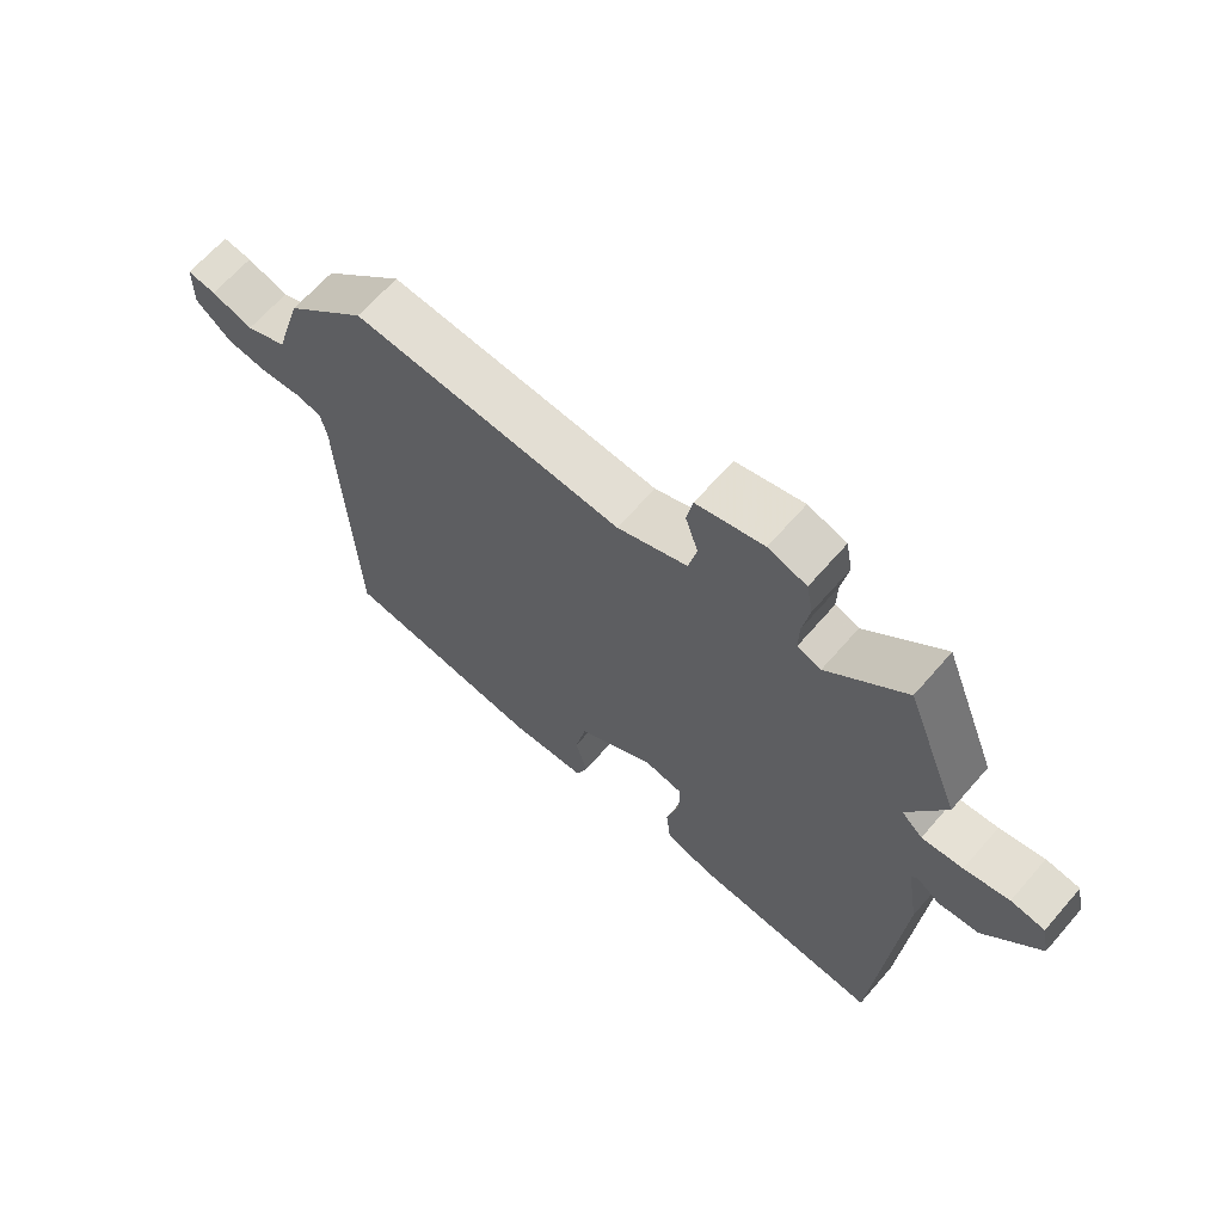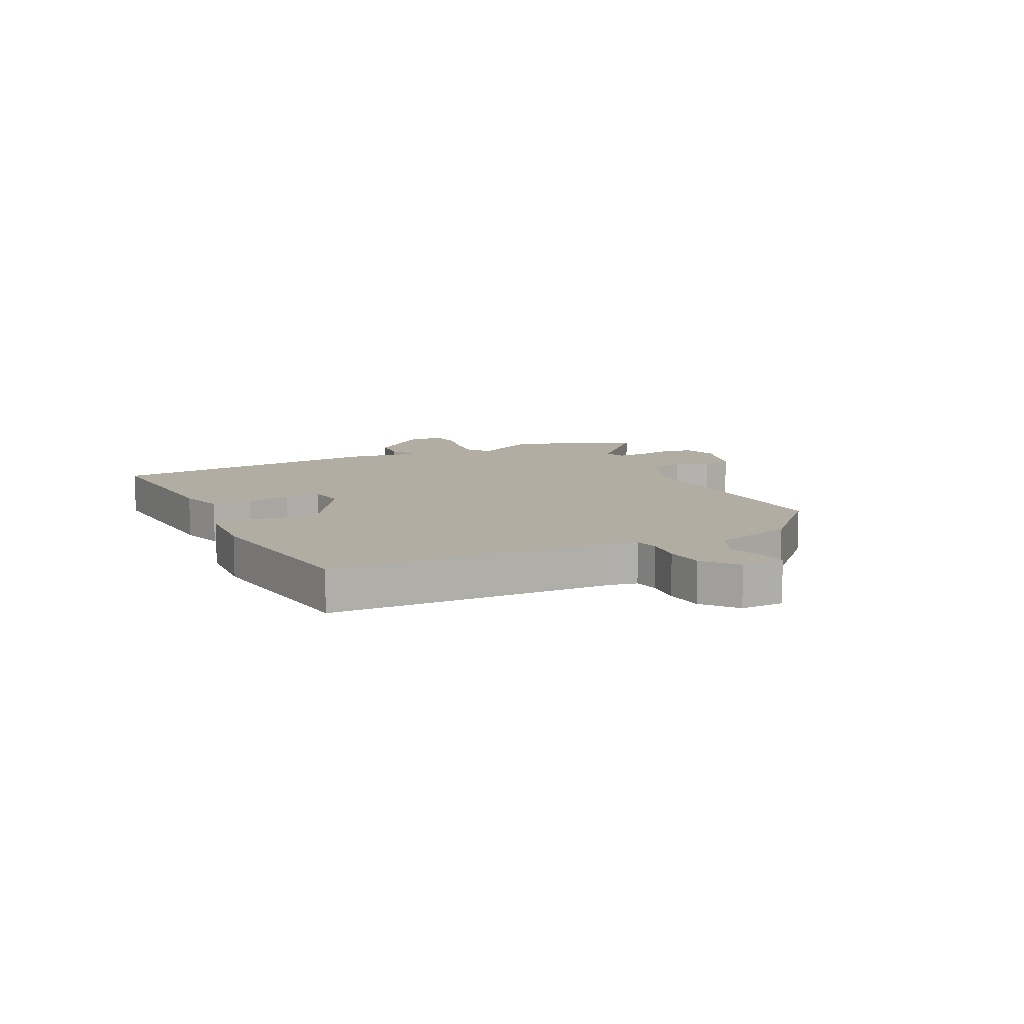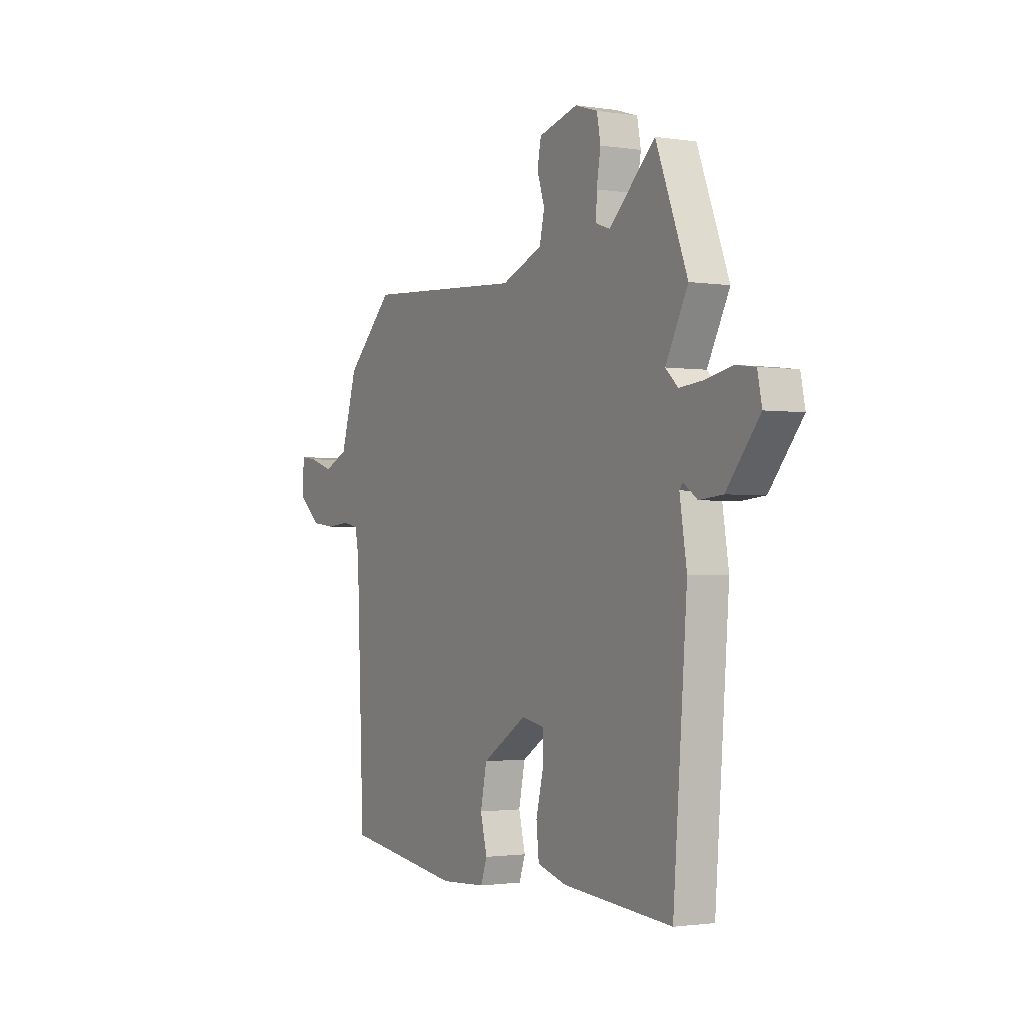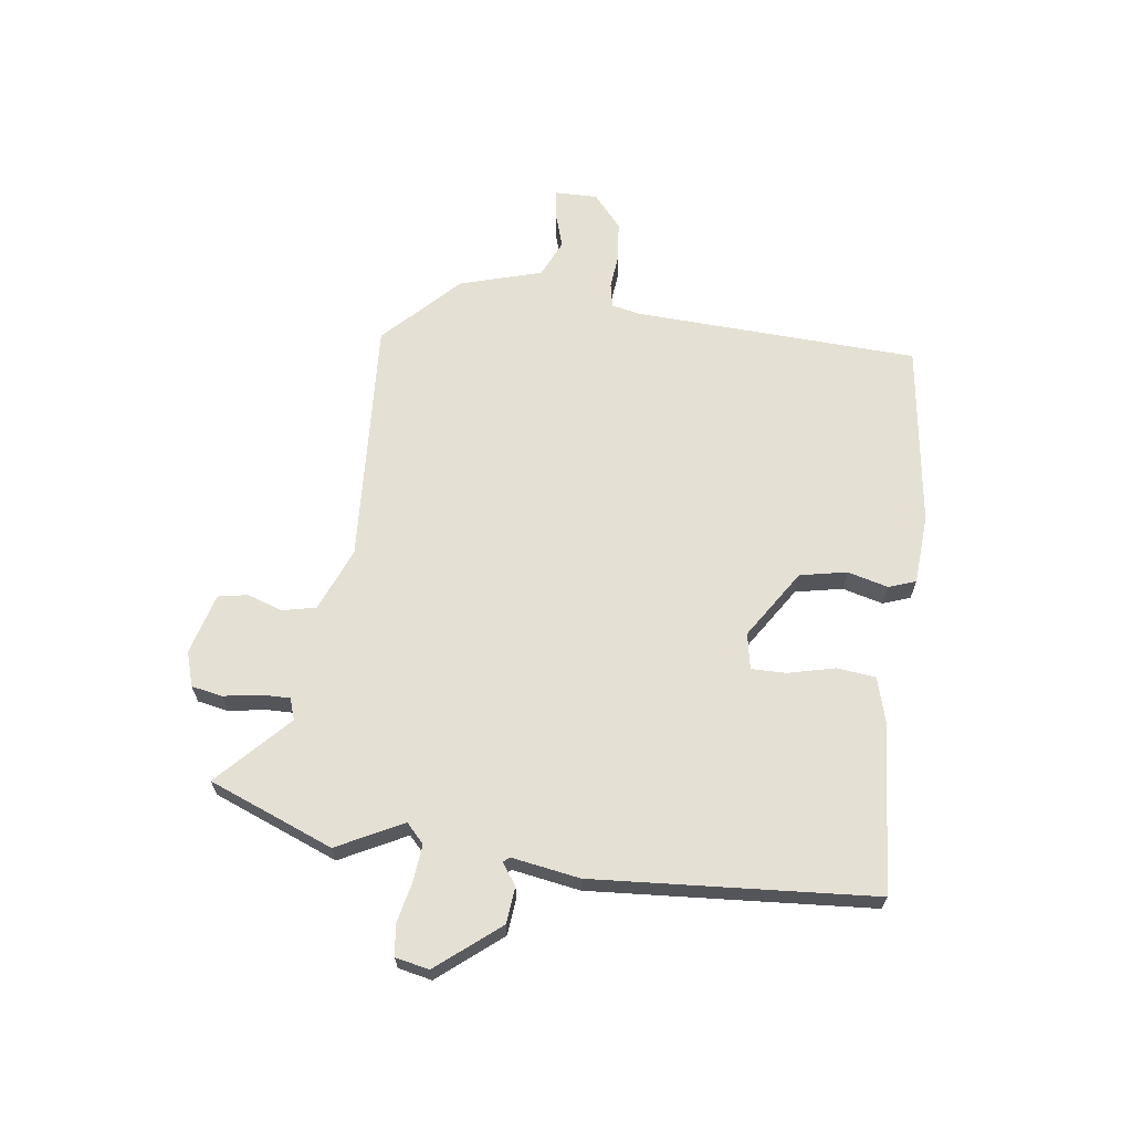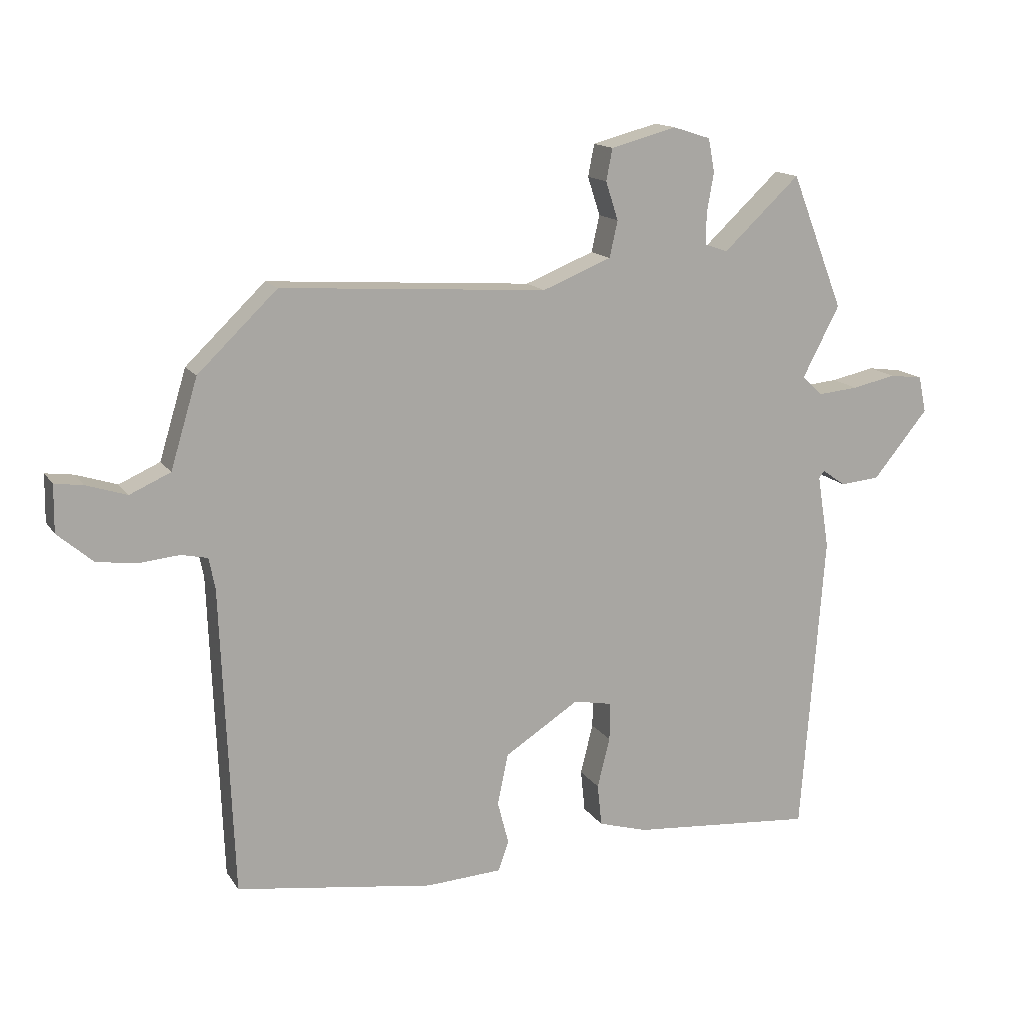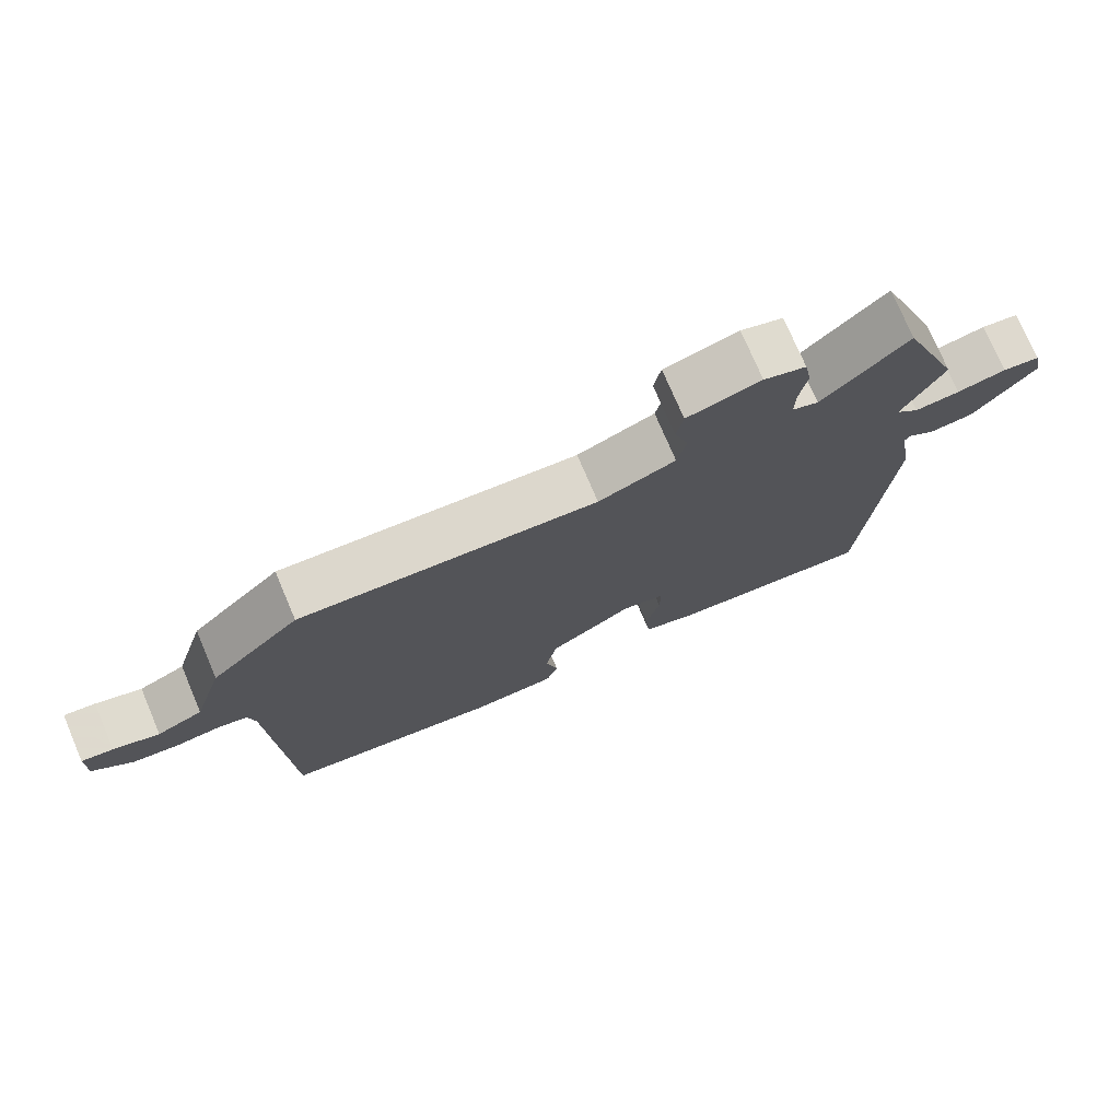
<metadata>
{"format":"obj","ext":"obj","renderer":"f3d","projection":"perspective","resolution":1024,"background":"white","views":[{"elev":65.5,"azim":41.0,"up":"+Z"},{"elev":10.6,"azim":-116.1,"up":"+Y"},{"elev":-1.7,"azim":60.7,"up":"+Z"},{"elev":65.6,"azim":97.9,"up":"+Y"},{"elev":14.5,"azim":-21.7,"up":"+Z"},{"elev":75.0,"azim":-23.1,"up":"+Z"}]}
</metadata>
<code>
v -0.491 0.07 -0.464
v -0.511 0.07 0.028
v -0.521 0.07 0.077
v -0.563 0.07 0.086
v -0.625 0.07 0.08
v -0.691 0.07 0.088
v -0.748 0.07 0.137
v -0.747 0.07 0.212
v -0.702 0.07 0.206
v -0.637 0.07 0.185
v -0.572 0.07 0.214
v -0.529 0.07 0.356
v -0.402 0.07 0.478
v 0.023 0.07 0.45
v 0.133 0.07 0.494
v 0.146 0.07 0.552
v 0.126 0.07 0.613
v 0.136 0.07 0.664
v 0.241 0.07 0.692
v 0.301 0.07 0.673
v 0.311 0.07 0.62
v 0.3 0.07 0.557
v 0.299 0.07 0.507
v 0.336 0.07 0.494
v 0.458 0.07 0.608
v 0.542 0.07 0.393
v 0.483 0.07 0.28
v 0.516 0.07 0.249
v 0.58 0.07 0.255
v 0.65 0.07 0.27
v 0.703 0.07 0.263
v 0.715 0.07 0.205
v 0.627 0.07 0.098
v 0.564 0.07 0.092
v 0.527 0.07 0.118
v 0.518 0.07 0.107
v 0.537 0.07 -0.01
v 0.5 0.07 -0.495
v 0.207 0.07 -0.471
v 0.129 0.07 -0.448
v 0.122 0.07 -0.381
v 0.142 0.07 -0.301
v 0.143 0.07 -0.24
v 0.081 0.07 -0.228
v -0.038 0.07 -0.304
v -0.055 0.07 -0.385
v -0.037 0.07 -0.455
v -0.054 0.07 -0.502
v -0.175 0.07 -0.509
v -0.491 0 -0.464
v -0.511 0 0.028
v -0.521 0 0.077
v -0.563 0 0.086
v -0.625 0 0.08
v -0.691 0 0.088
v -0.748 0 0.137
v -0.747 0 0.212
v -0.702 0 0.206
v -0.637 0 0.185
v -0.572 0 0.214
v -0.529 0 0.356
v -0.402 0 0.478
v 0.023 0 0.45
v 0.133 0 0.494
v 0.146 0 0.552
v 0.126 0 0.613
v 0.136 0 0.664
v 0.241 0 0.692
v 0.301 0 0.673
v 0.311 0 0.62
v 0.3 0 0.557
v 0.299 0 0.507
v 0.336 0 0.494
v 0.458 0 0.608
v 0.542 0 0.393
v 0.483 0 0.28
v 0.516 0 0.249
v 0.58 0 0.255
v 0.65 0 0.27
v 0.703 0 0.263
v 0.715 0 0.205
v 0.627 0 0.098
v 0.564 0 0.092
v 0.527 0 0.118
v 0.518 0 0.107
v 0.537 0 -0.01
v 0.5 0 -0.495
v 0.207 0 -0.471
v 0.129 0 -0.448
v 0.122 0 -0.381
v 0.142 0 -0.301
v 0.143 0 -0.24
v 0.081 0 -0.228
v -0.038 0 -0.304
v -0.055 0 -0.385
v -0.037 0 -0.455
v -0.054 0 -0.502
v -0.175 0 -0.509
f 49 1 2
f 48 49 2
f 47 48 2
f 46 47 2
f 45 46 2 3
f 44 45 3
f 43 44 3
f 40 41 42
f 39 40 42
f 38 39 42
f 37 38 42
f 36 37 42
f 35 36 42 43
f 33 34 35
f 32 33 35
f 31 32 35
f 30 31 35
f 29 30 35
f 35 43 3
f 29 35 3
f 28 29 3
f 24 25 26 27
f 23 24 27
f 20 21 22
f 19 20 22
f 18 19 22
f 17 18 22
f 16 17 22
f 15 16 22 23
f 14 15 23 27
f 28 3 4
f 27 28 4
f 14 27 4
f 13 14 4
f 12 13 4
f 11 12 4
f 7 8 9 10
f 4 5 6
f 11 4 6
f 10 11 6
f 6 7 10
f 51 50 98
f 51 98 97
f 51 97 96
f 51 96 95
f 52 51 95 94
f 52 94 93
f 52 93 92
f 91 90 89
f 91 89 88
f 91 88 87
f 91 87 86
f 91 86 85
f 92 91 85 84
f 84 83 82
f 84 82 81
f 84 81 80
f 84 80 79
f 84 79 78
f 52 92 84
f 52 84 78
f 52 78 77
f 76 75 74 73
f 76 73 72
f 71 70 69
f 71 69 68
f 71 68 67
f 71 67 66
f 71 66 65
f 72 71 65 64
f 76 72 64 63
f 53 52 77
f 53 77 76
f 53 76 63
f 53 63 62
f 53 62 61
f 53 61 60
f 59 58 57 56
f 55 54 53
f 55 53 60
f 55 60 59
f 59 56 55
f 1 50 51 2
f 2 51 52 3
f 3 52 53 4
f 4 53 54 5
f 5 54 55 6
f 6 55 56 7
f 7 56 57 8
f 8 57 58 9
f 9 58 59 10
f 10 59 60 11
f 11 60 61 12
f 12 61 62 13
f 13 62 63 14
f 14 63 64 15
f 15 64 65 16
f 16 65 66 17
f 17 66 67 18
f 18 67 68 19
f 19 68 69 20
f 20 69 70 21
f 21 70 71 22
f 22 71 72 23
f 23 72 73 24
f 24 73 74 25
f 25 74 75 26
f 26 75 76 27
f 27 76 77 28
f 28 77 78 29
f 29 78 79 30
f 30 79 80 31
f 31 80 81 32
f 32 81 82 33
f 33 82 83 34
f 34 83 84 35
f 35 84 85 36
f 36 85 86 37
f 37 86 87 38
f 38 87 88 39
f 39 88 89 40
f 40 89 90 41
f 41 90 91 42
f 42 91 92 43
f 43 92 93 44
f 44 93 94 45
f 45 94 95 46
f 46 95 96 47
f 47 96 97 48
f 48 97 98 49
f 49 98 50 1

</code>
